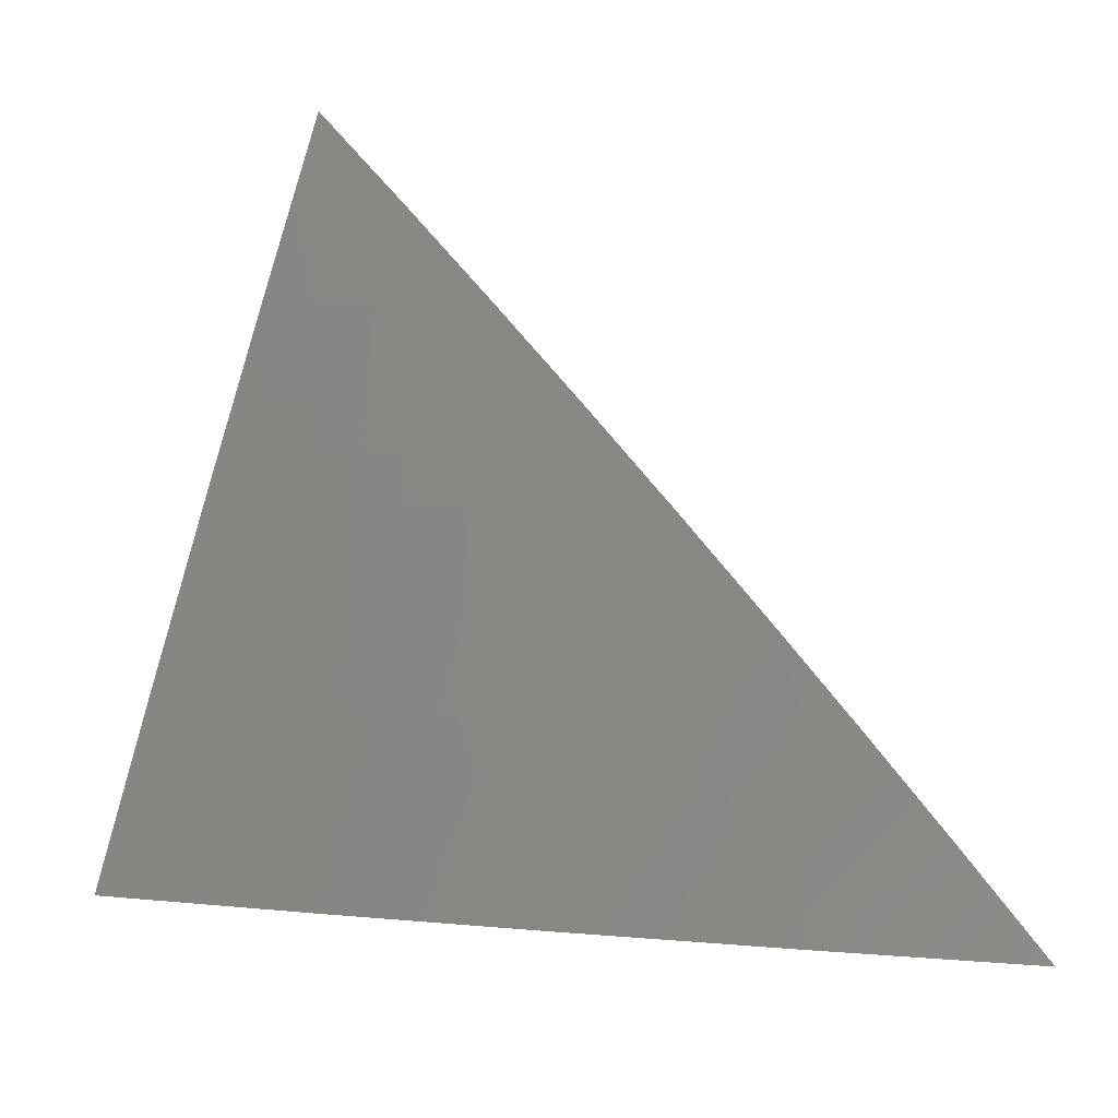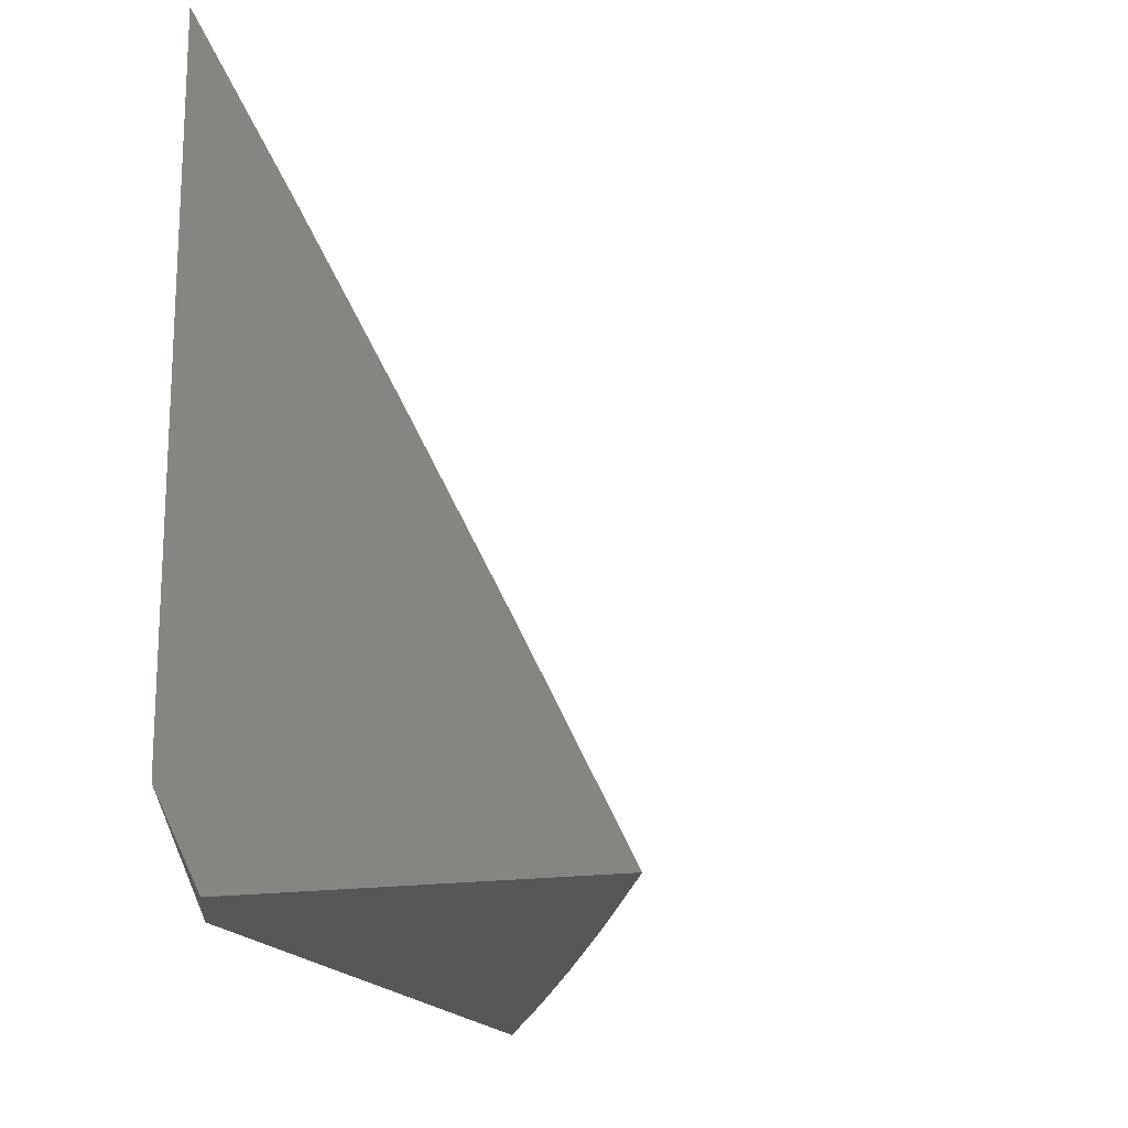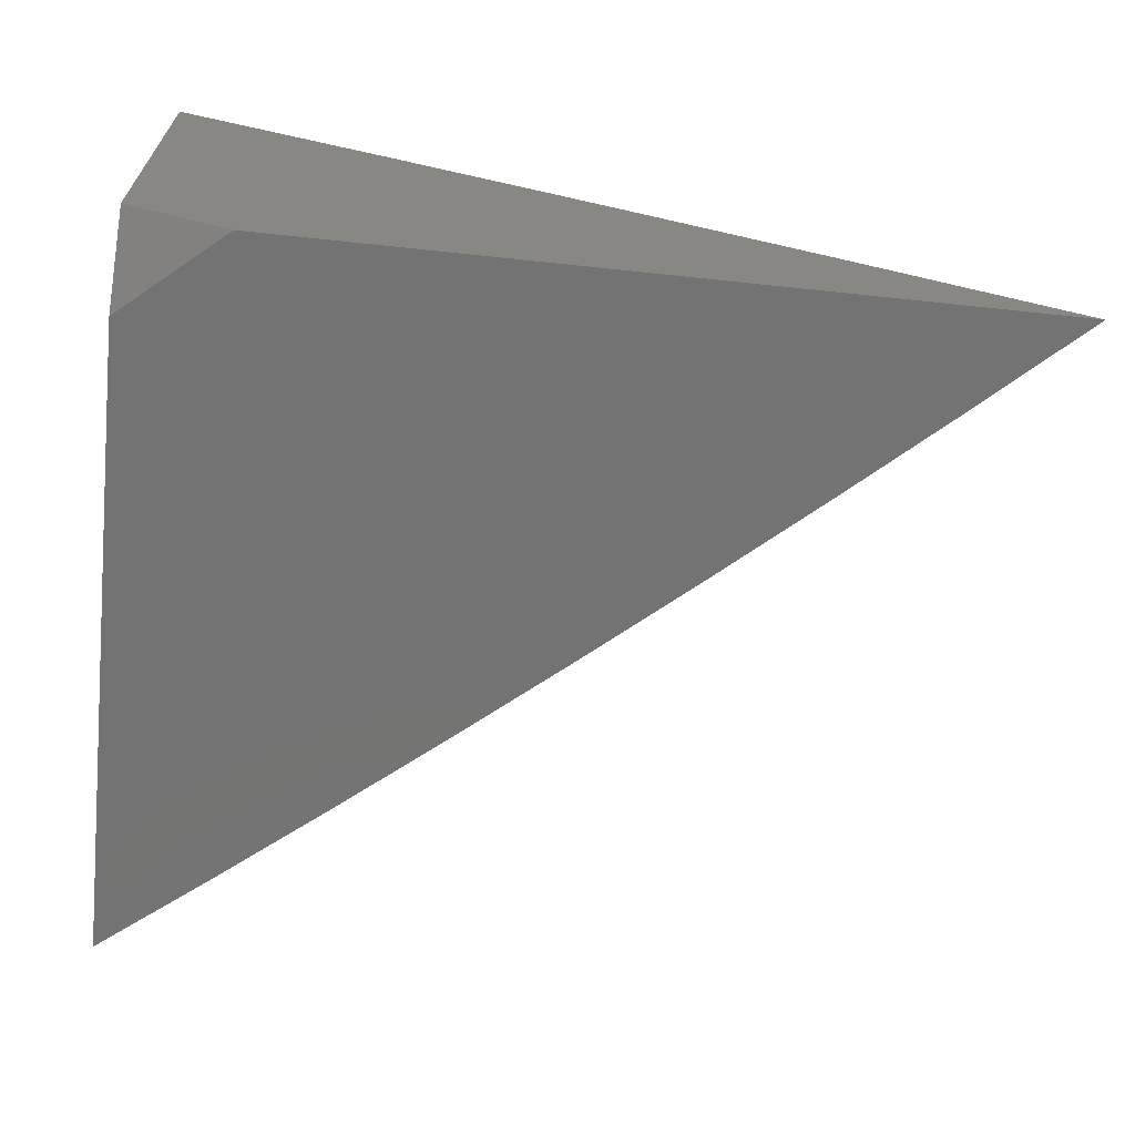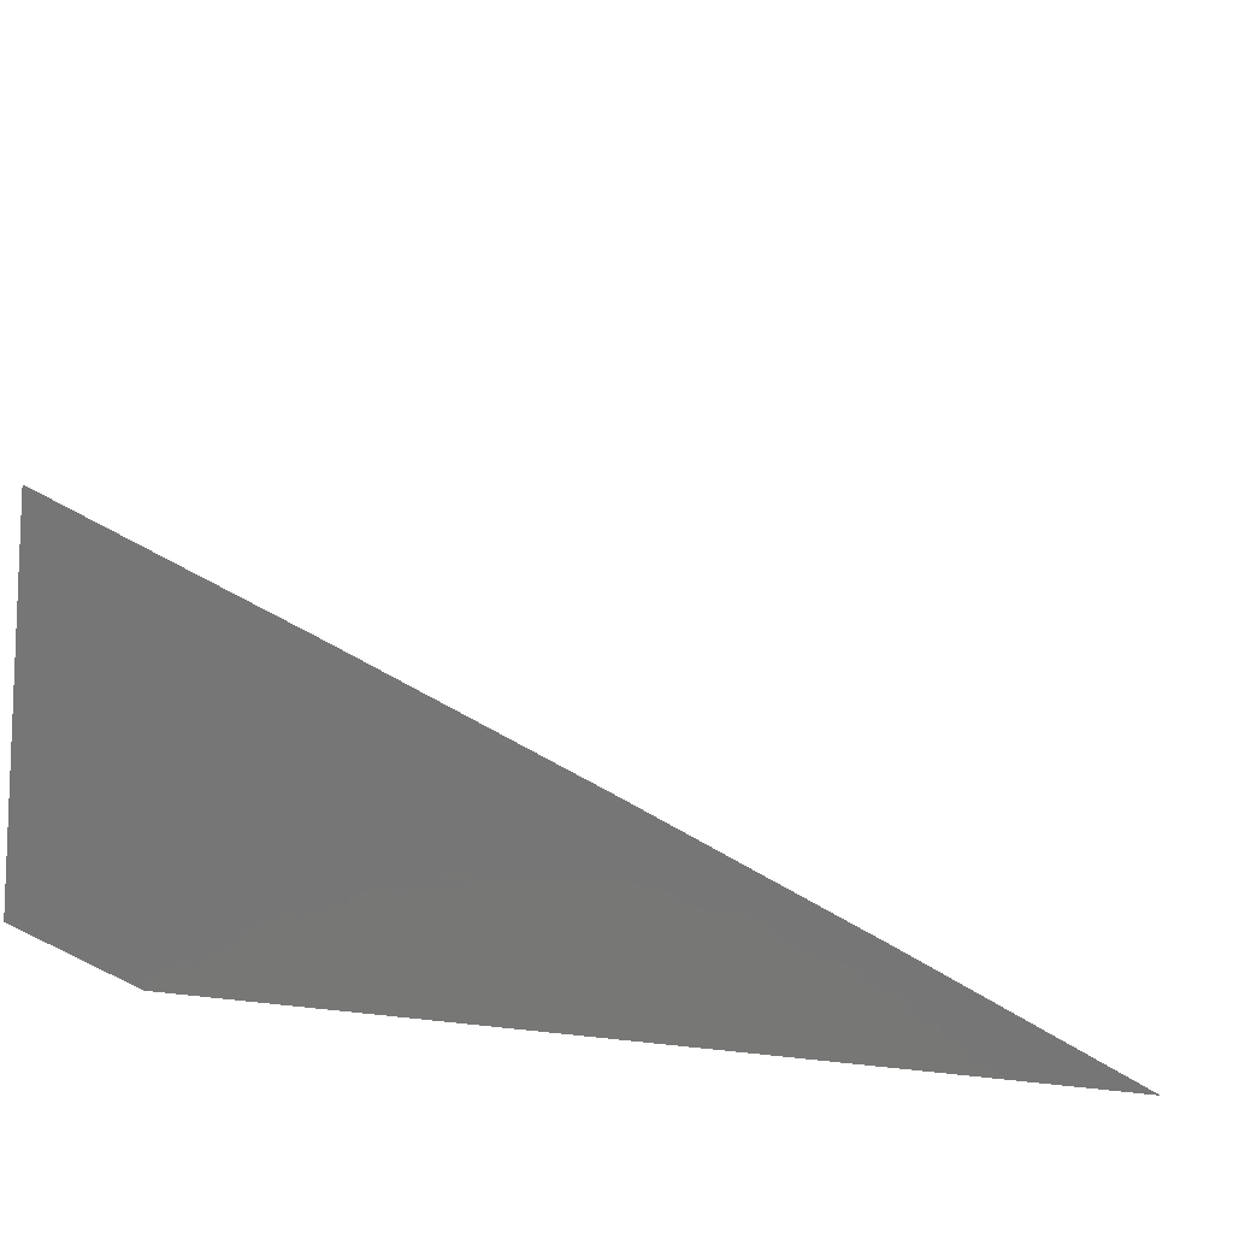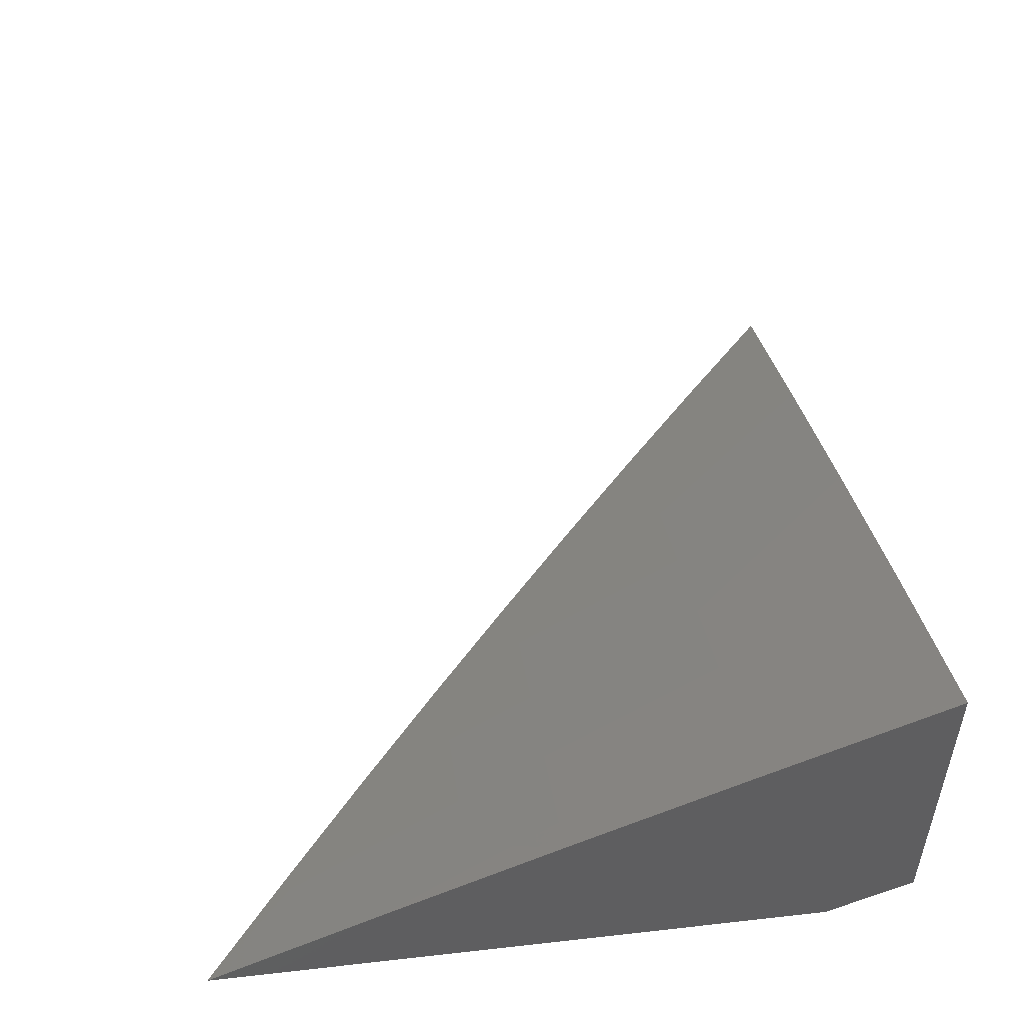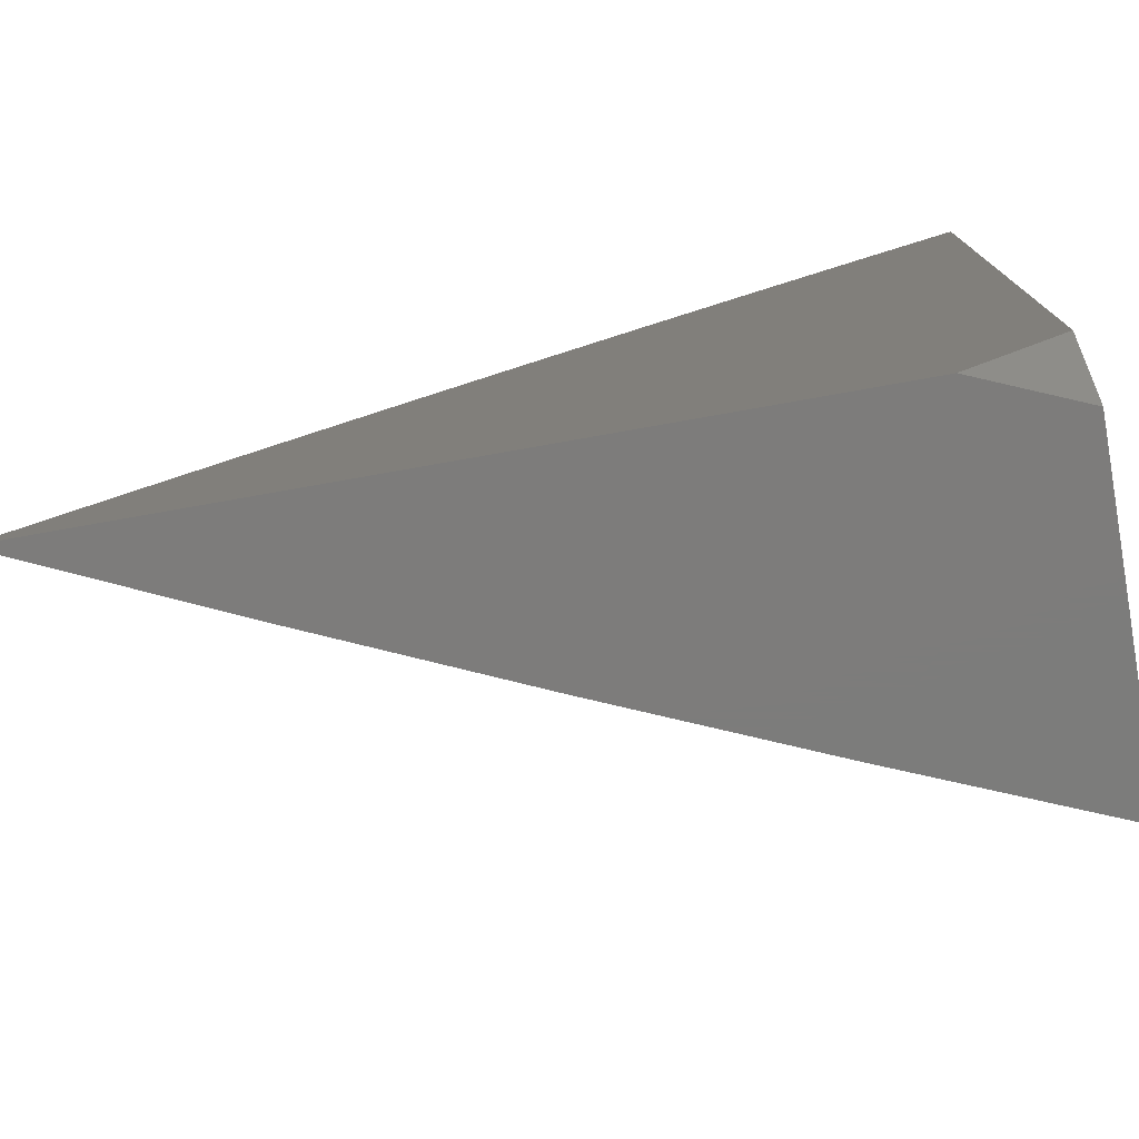
<metadata>
{"format":"stl","ext":"stl","renderer":"f3d","projection":"perspective","resolution":1024,"background":"white","views":[{"elev":15.6,"azim":-145.9,"up":"+Z"},{"elev":-17.4,"azim":107.2,"up":"+Z"},{"elev":-65.4,"azim":173.9,"up":"+Y"},{"elev":-69.0,"azim":173.3,"up":"+Z"},{"elev":50.9,"azim":83.0,"up":"+Y"},{"elev":-75.8,"azim":10.1,"up":"+Z"}]}
</metadata>
<code>
# stl→obj: 40 verts, 76 faces
v -4 9.138 5.089
v -4 9.182 5
v -4.035 9.123 5.089
v -4.104 9.138 5
v -4.087 9.101 5.089
v -4.138 9.079 5.089
v -4.121 9.041 5.178
v -4.172 9.019 5.178
v -4.167 9.009 5.2
v -4.21 9 5.182
v -4.158 9 5.226
v -4.207 9.093 5
v -4.19 9.056 5.089
v -4.241 9.034 5.089
v -4.31 9.047 5
v -4.292 9.01 5.089
v -4.362 9 5.046
v -4.312 9 5.092
v -4.412 9 5
v -4.261 9 5.137
v -4.106 9 5.27
v -4.112 9.022 5.223
v -4.116 9.032 5.2
v -4.103 9.003 5.267
v -4.053 9 5.313
v -4.052 9.025 5.267
v -4.043 9.005 5.311
v -4.001 9.046 5.267
v -4 9.047 5.267
v -4.01 9.066 5.223
v -4 9.093 5.179
v -4.014 9.075 5.2
v -4.018 9.085 5.178
v -4.065 9.054 5.2
v -4.07 9.063 5.178
v -4 9 5.355
v -4.061 9.044 5.223
v -4.05 9 5
v -4 9.021 5
v -4 9 5.042
f 1 2 3
f 3 2 4
f 3 4 5
f 5 4 6
f 5 6 7
f 7 6 8
f 7 8 9
f 9 8 10
f 9 10 11
f 4 12 6
f 6 12 13
f 6 13 8
f 8 13 10
f 13 12 14
f 14 12 15
f 14 15 16
f 16 15 17
f 16 17 18
f 15 19 17
f 18 20 16
f 16 20 14
f 20 10 14
f 14 10 13
f 21 22 11
f 11 22 23
f 11 23 9
f 9 23 7
f 22 21 24
f 24 21 25
f 24 25 26
f 26 25 27
f 26 27 28
f 28 27 29
f 28 29 30
f 30 29 31
f 30 31 32
f 32 31 33
f 32 33 34
f 34 33 35
f 34 35 23
f 23 35 7
f 25 36 27
f 27 36 29
f 33 31 3
f 3 31 1
f 35 33 3
f 26 28 30
f 30 32 37
f 37 32 34
f 37 34 22
f 22 34 23
f 5 7 35
f 22 24 37
f 37 24 26
f 37 26 30
f 3 5 35
f 38 39 40
f 36 25 40
f 40 25 21
f 40 21 11
f 11 10 40
f 40 10 38
f 38 10 20
f 38 20 18
f 18 17 38
f 38 17 19
f 19 15 38
f 38 15 12
f 38 12 39
f 39 12 4
f 39 4 2
f 2 1 39
f 39 1 31
f 39 31 40
f 40 31 29
f 40 29 36

</code>
